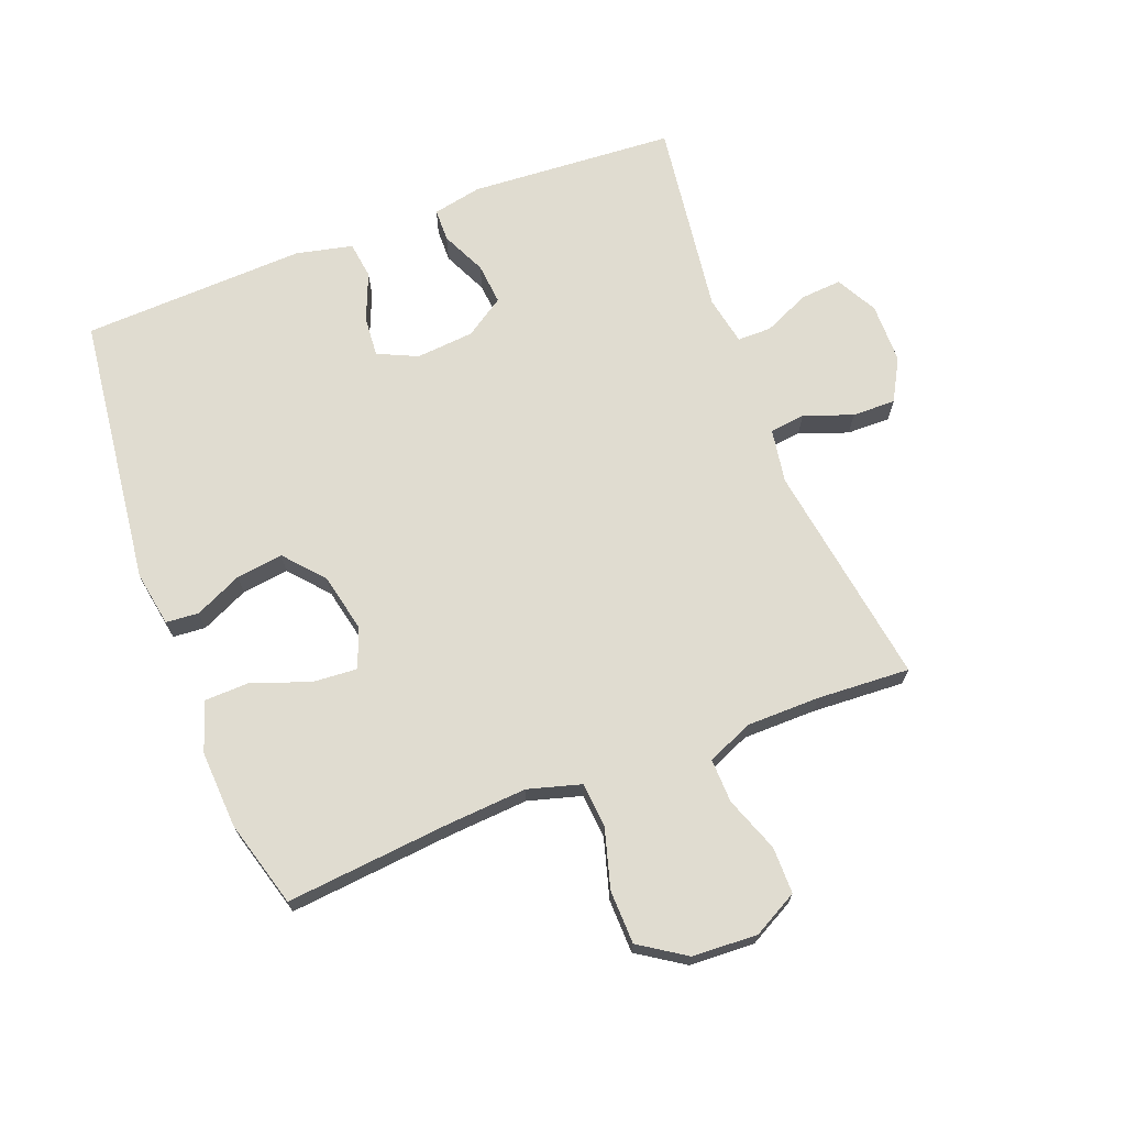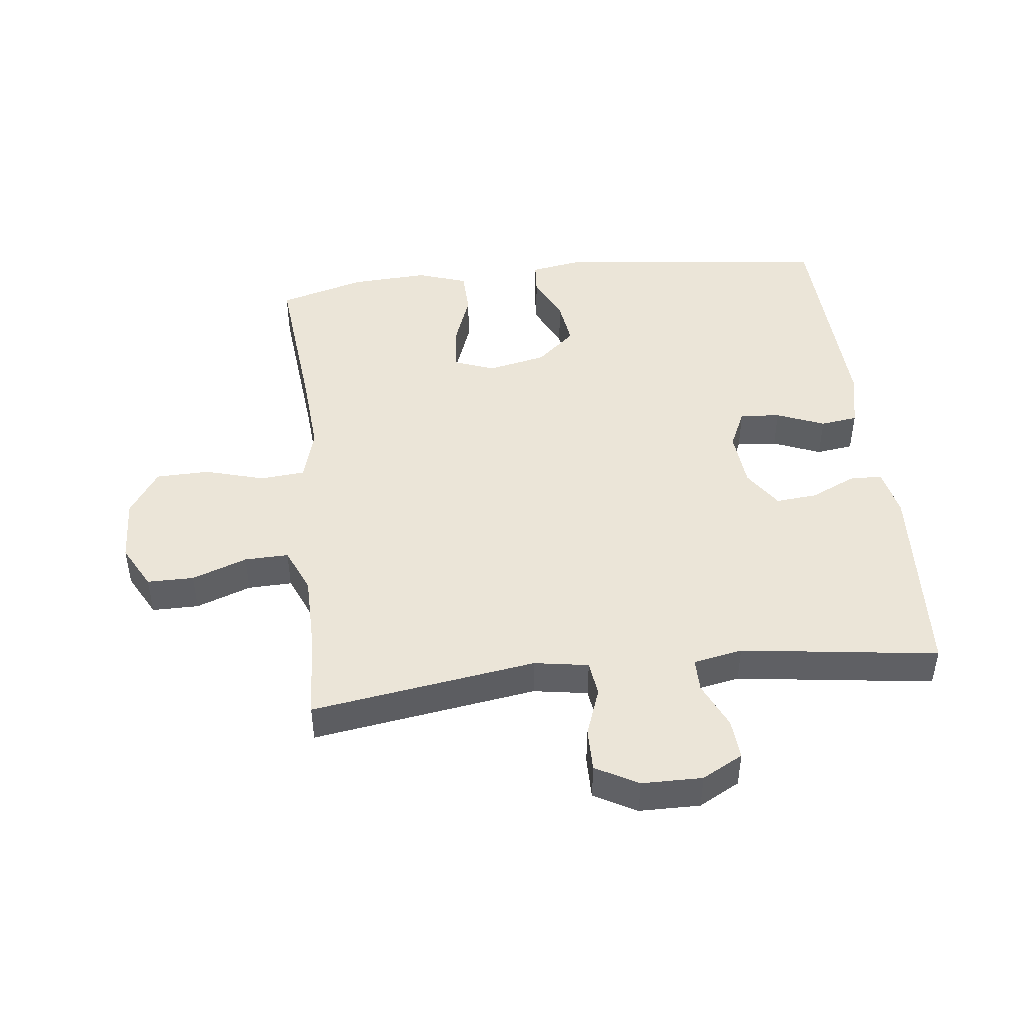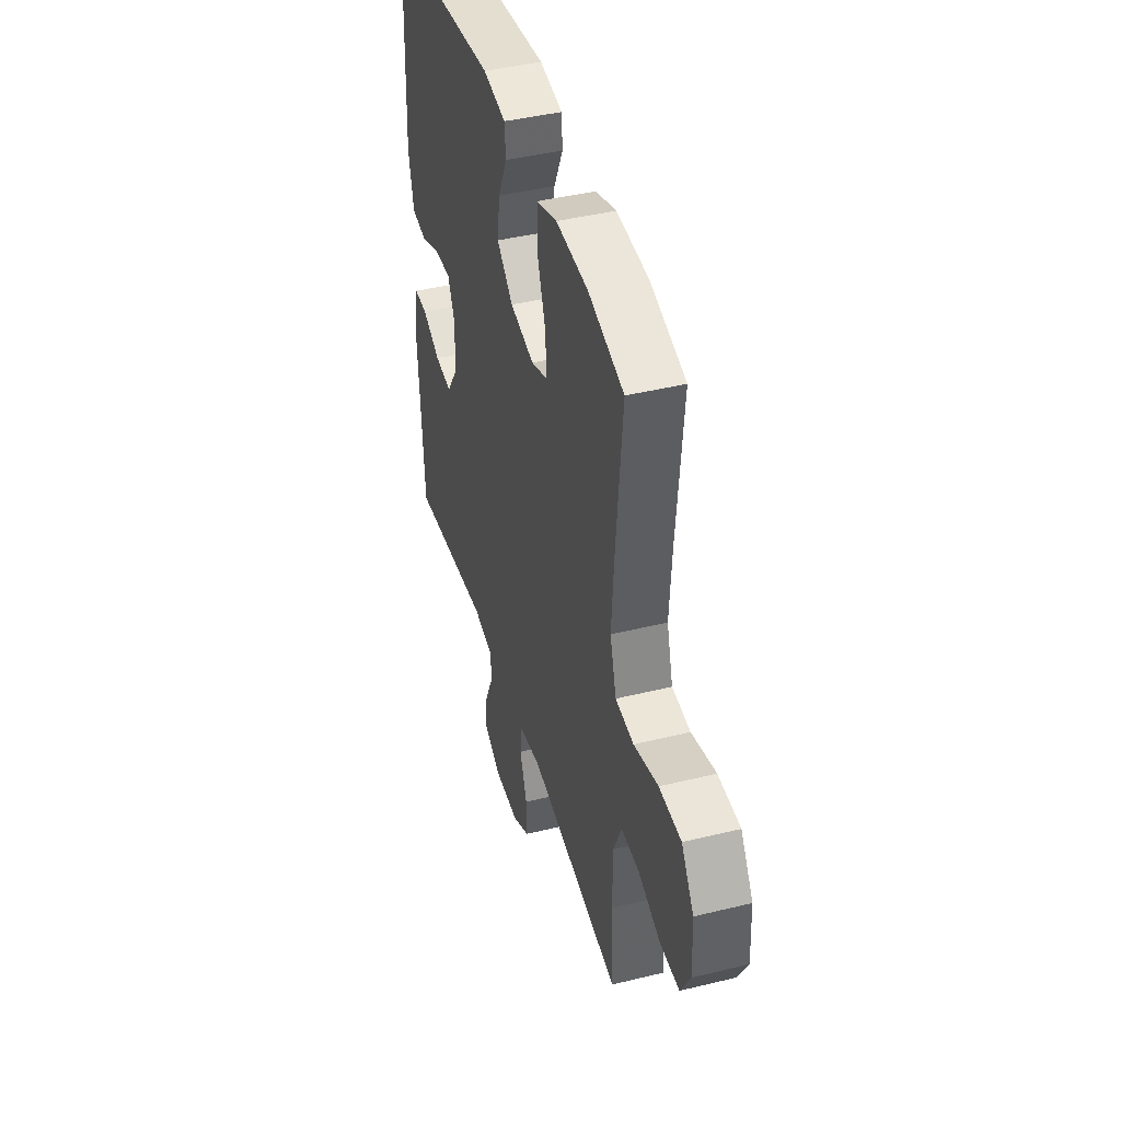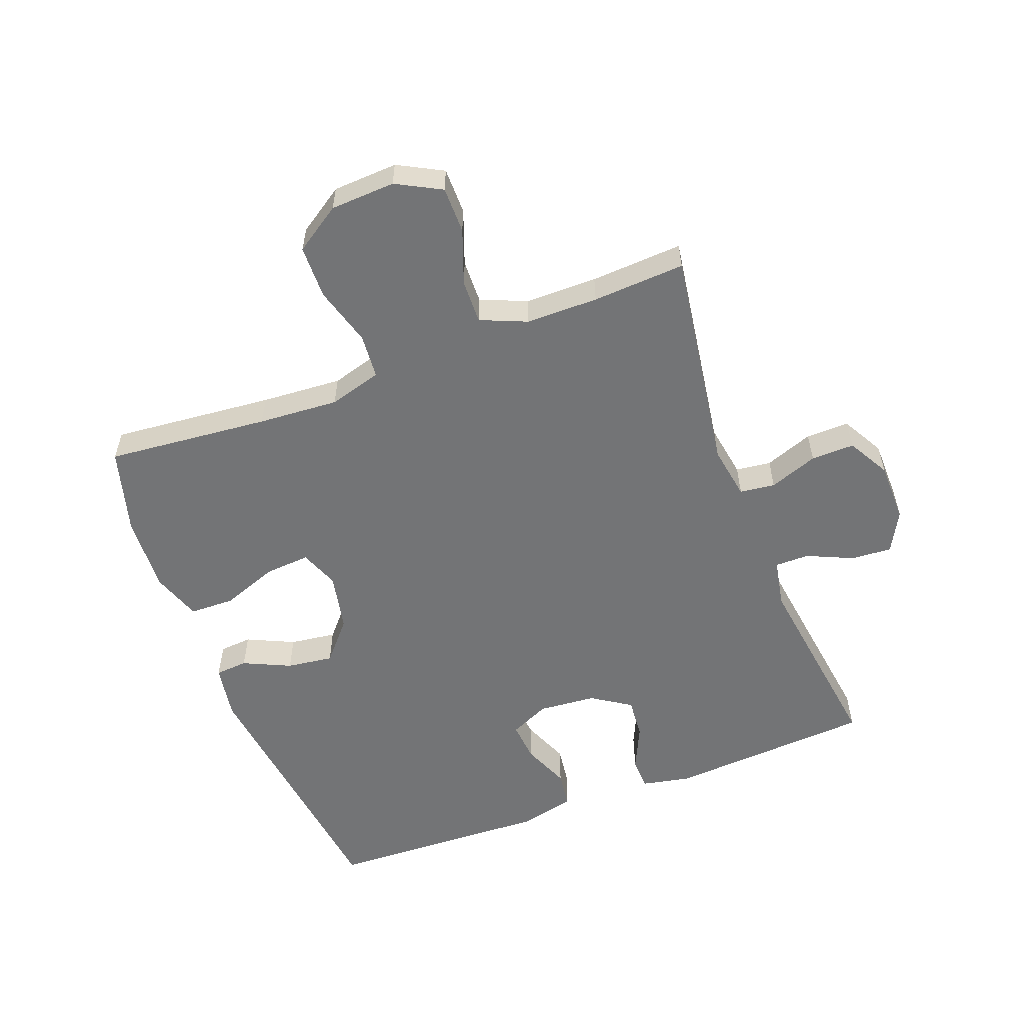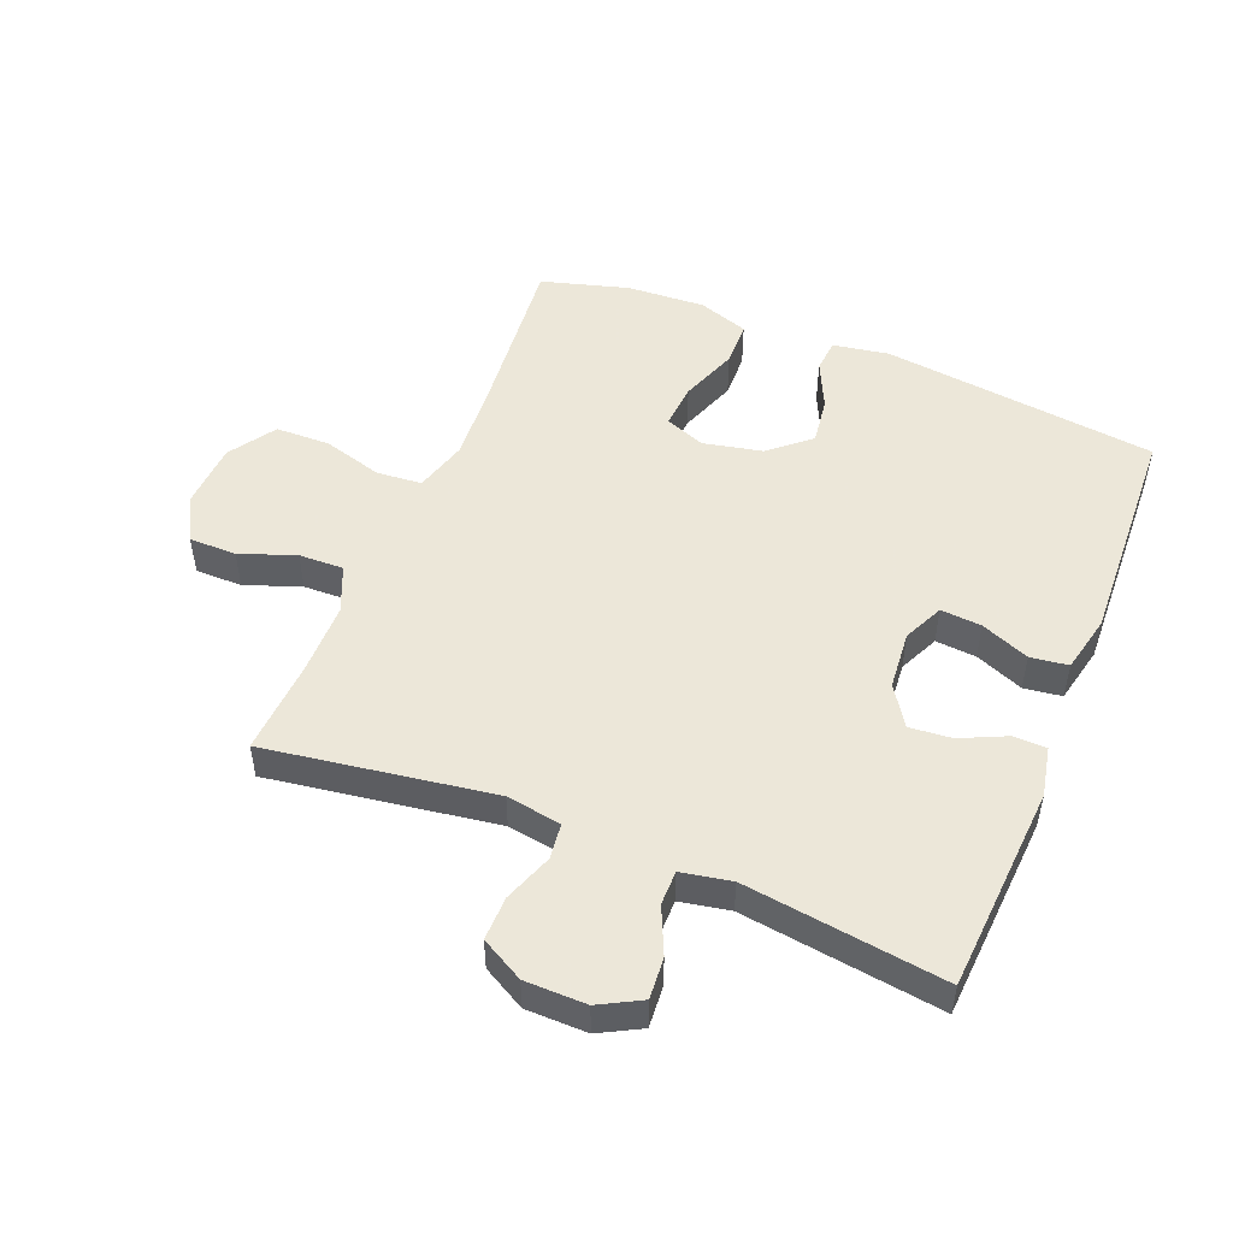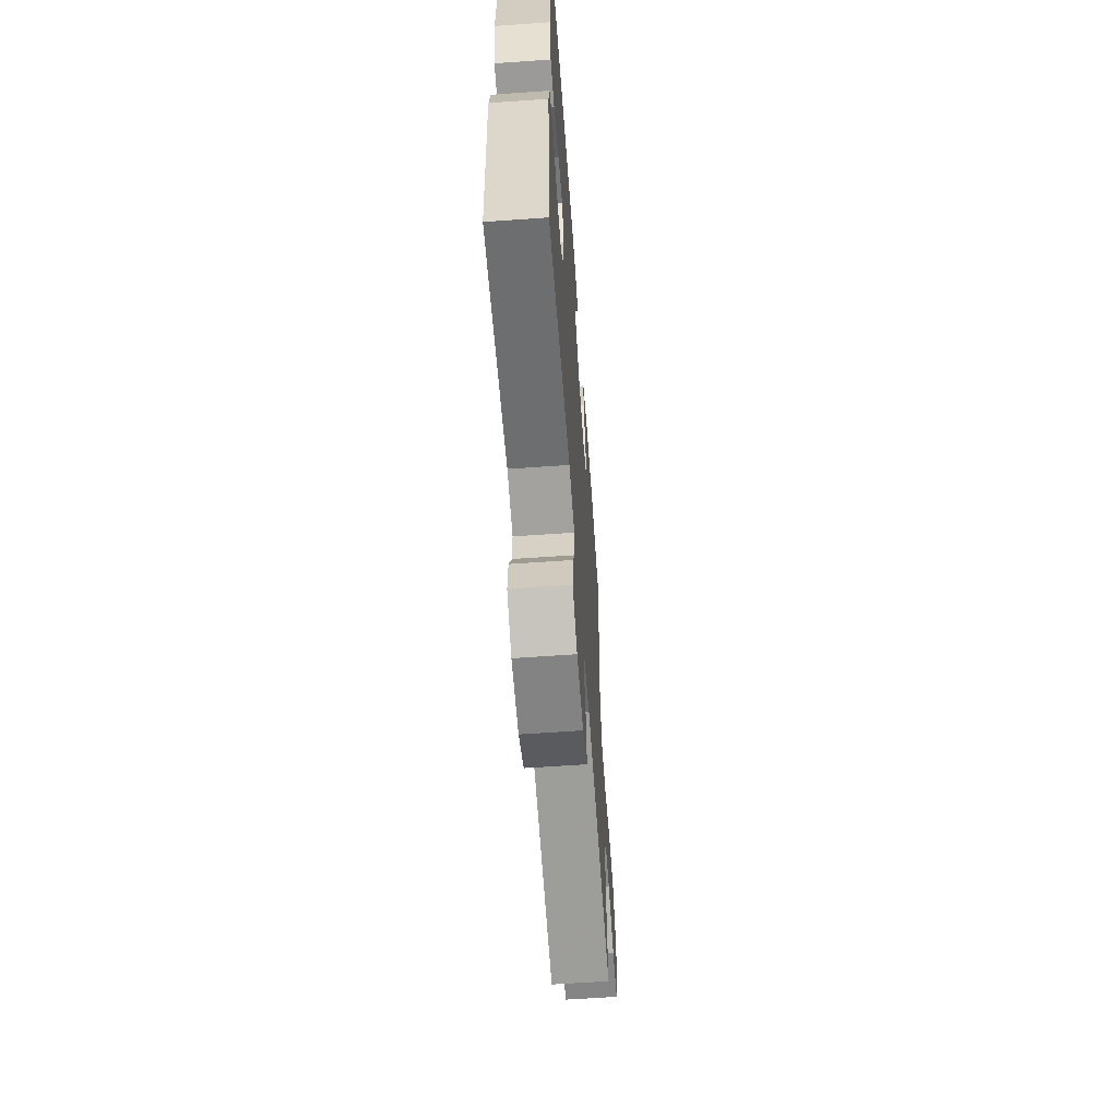
<metadata>
{"format":"obj","ext":"obj","renderer":"f3d","projection":"perspective","resolution":1024,"background":"white","views":[{"elev":69.5,"azim":69.0,"up":"+Y"},{"elev":45.6,"azim":173.4,"up":"+Y"},{"elev":43.0,"azim":73.8,"up":"+Z"},{"elev":-56.1,"azim":110.9,"up":"+Y"},{"elev":50.2,"azim":-157.9,"up":"+Y"},{"elev":-61.8,"azim":-85.9,"up":"+Z"}]}
</metadata>
<code>
v -0.5 0.07 -0.5
v -0.521 0.07 -0.174
v -0.505 0.07 -0.096
v -0.453 0.07 -0.095
v -0.382 0.07 -0.128
v -0.316 0.07 -0.134
v -0.275 0.07 -0.072
v -0.267 0.07 0.02
v -0.296 0.07 0.083
v -0.36 0.07 0.078
v -0.436 0.07 0.047
v -0.495 0.07 0.055
v -0.515 0.07 0.145
v -0.5 0.07 0.5
v -0.068 0.07 0.552
v 0.02 0.07 0.537
v 0.024 0.07 0.485
v -0.011 0.07 0.41
v -0.021 0.07 0.336
v 0.041 0.07 0.282
v 0.134 0.07 0.262
v 0.197 0.07 0.286
v 0.192 0.07 0.357
v 0.159 0.07 0.448
v 0.161 0.07 0.519
v 0.24 0.07 0.546
v 0.363 0.07 0.539
v 0.5 0.07 0.5
v 0.475 0.07 0.241
v 0.466 0.07 0.113
v 0.49 0.07 0.029
v 0.561 0.07 0.023
v 0.655 0.07 0.05
v 0.74 0.07 0.048
v 0.788 0.07 -0.025
v 0.793 0.07 -0.128
v 0.755 0.07 -0.199
v 0.681 0.07 -0.199
v 0.594 0.07 -0.167
v 0.524 0.07 -0.165
v 0.493 0.07 -0.238
v 0.492 0.07 -0.353
v 0.5 0.07 -0.5
v 0.144 0.07 -0.446
v 0.058 0.07 -0.46
v 0.051 0.07 -0.516
v 0.079 0.07 -0.593
v 0.08 0.07 -0.662
v 0.013 0.07 -0.699
v -0.083 0.07 -0.7
v -0.148 0.07 -0.665
v -0.143 0.07 -0.6
v -0.11 0.07 -0.527
v -0.11 0.07 -0.473
v -0.188 0.07 -0.458
v -0.5 0 -0.5
v -0.521 0 -0.174
v -0.505 0 -0.096
v -0.453 0 -0.095
v -0.382 0 -0.128
v -0.316 0 -0.134
v -0.275 0 -0.072
v -0.267 0 0.02
v -0.296 0 0.083
v -0.36 0 0.078
v -0.436 0 0.047
v -0.495 0 0.055
v -0.515 0 0.145
v -0.5 0 0.5
v -0.068 0 0.552
v 0.02 0 0.537
v 0.024 0 0.485
v -0.011 0 0.41
v -0.021 0 0.336
v 0.041 0 0.282
v 0.134 0 0.262
v 0.197 0 0.286
v 0.192 0 0.357
v 0.159 0 0.448
v 0.161 0 0.519
v 0.24 0 0.546
v 0.363 0 0.539
v 0.5 0 0.5
v 0.475 0 0.241
v 0.466 0 0.113
v 0.49 0 0.029
v 0.561 0 0.023
v 0.655 0 0.05
v 0.74 0 0.048
v 0.788 0 -0.025
v 0.793 0 -0.128
v 0.755 0 -0.199
v 0.681 0 -0.199
v 0.594 0 -0.167
v 0.524 0 -0.165
v 0.493 0 -0.238
v 0.492 0 -0.353
v 0.5 0 -0.5
v 0.144 0 -0.446
v 0.058 0 -0.46
v 0.051 0 -0.516
v 0.079 0 -0.593
v 0.08 0 -0.662
v 0.013 0 -0.699
v -0.083 0 -0.7
v -0.148 0 -0.665
v -0.143 0 -0.6
v -0.11 0 -0.527
v -0.11 0 -0.473
v -0.188 0 -0.458
f 51 52 53
f 50 51 53
f 49 50 53
f 48 49 53
f 47 48 53
f 46 47 53
f 45 46 53 54
f 44 45 54 55
f 42 43 44
f 41 42 44 55
f 37 38 39
f 36 37 39
f 35 36 39
f 34 35 39
f 33 34 39
f 32 33 39
f 31 32 39 40
f 41 55 1
f 40 41 1
f 31 40 1
f 30 31 1
f 27 28 29
f 26 27 29
f 25 26 29
f 24 25 29
f 23 24 29
f 16 17 18
f 15 16 18
f 14 15 18
f 13 14 18
f 12 13 18
f 11 12 18
f 10 11 18
f 9 10 18 19
f 8 9 19 20
f 3 4 5
f 2 3 5
f 1 2 5
f 1 5 6
f 30 1 6 7
f 22 23 29 30
f 30 7 8
f 22 30 8
f 21 22 8
f 8 20 21
f 108 107 106
f 108 106 105
f 108 105 104
f 108 104 103
f 108 103 102
f 108 102 101
f 109 108 101 100
f 110 109 100 99
f 99 98 97
f 110 99 97 96
f 94 93 92
f 94 92 91
f 94 91 90
f 94 90 89
f 94 89 88
f 94 88 87
f 95 94 87 86
f 56 110 96
f 56 96 95
f 56 95 86
f 56 86 85
f 84 83 82
f 84 82 81
f 84 81 80
f 84 80 79
f 84 79 78
f 73 72 71
f 73 71 70
f 73 70 69
f 73 69 68
f 73 68 67
f 73 67 66
f 73 66 65
f 74 73 65 64
f 75 74 64 63
f 60 59 58
f 60 58 57
f 60 57 56
f 61 60 56
f 62 61 56 85
f 85 84 78 77
f 63 62 85
f 63 85 77
f 63 77 76
f 76 75 63
f 1 56 57 2
f 2 57 58 3
f 3 58 59 4
f 4 59 60 5
f 5 60 61 6
f 6 61 62 7
f 7 62 63 8
f 8 63 64 9
f 9 64 65 10
f 10 65 66 11
f 11 66 67 12
f 12 67 68 13
f 13 68 69 14
f 14 69 70 15
f 15 70 71 16
f 16 71 72 17
f 17 72 73 18
f 18 73 74 19
f 19 74 75 20
f 20 75 76 21
f 21 76 77 22
f 22 77 78 23
f 23 78 79 24
f 24 79 80 25
f 25 80 81 26
f 26 81 82 27
f 27 82 83 28
f 28 83 84 29
f 29 84 85 30
f 30 85 86 31
f 31 86 87 32
f 32 87 88 33
f 33 88 89 34
f 34 89 90 35
f 35 90 91 36
f 36 91 92 37
f 37 92 93 38
f 38 93 94 39
f 39 94 95 40
f 40 95 96 41
f 41 96 97 42
f 42 97 98 43
f 43 98 99 44
f 44 99 100 45
f 45 100 101 46
f 46 101 102 47
f 47 102 103 48
f 48 103 104 49
f 49 104 105 50
f 50 105 106 51
f 51 106 107 52
f 52 107 108 53
f 53 108 109 54
f 54 109 110 55
f 55 110 56 1

</code>
